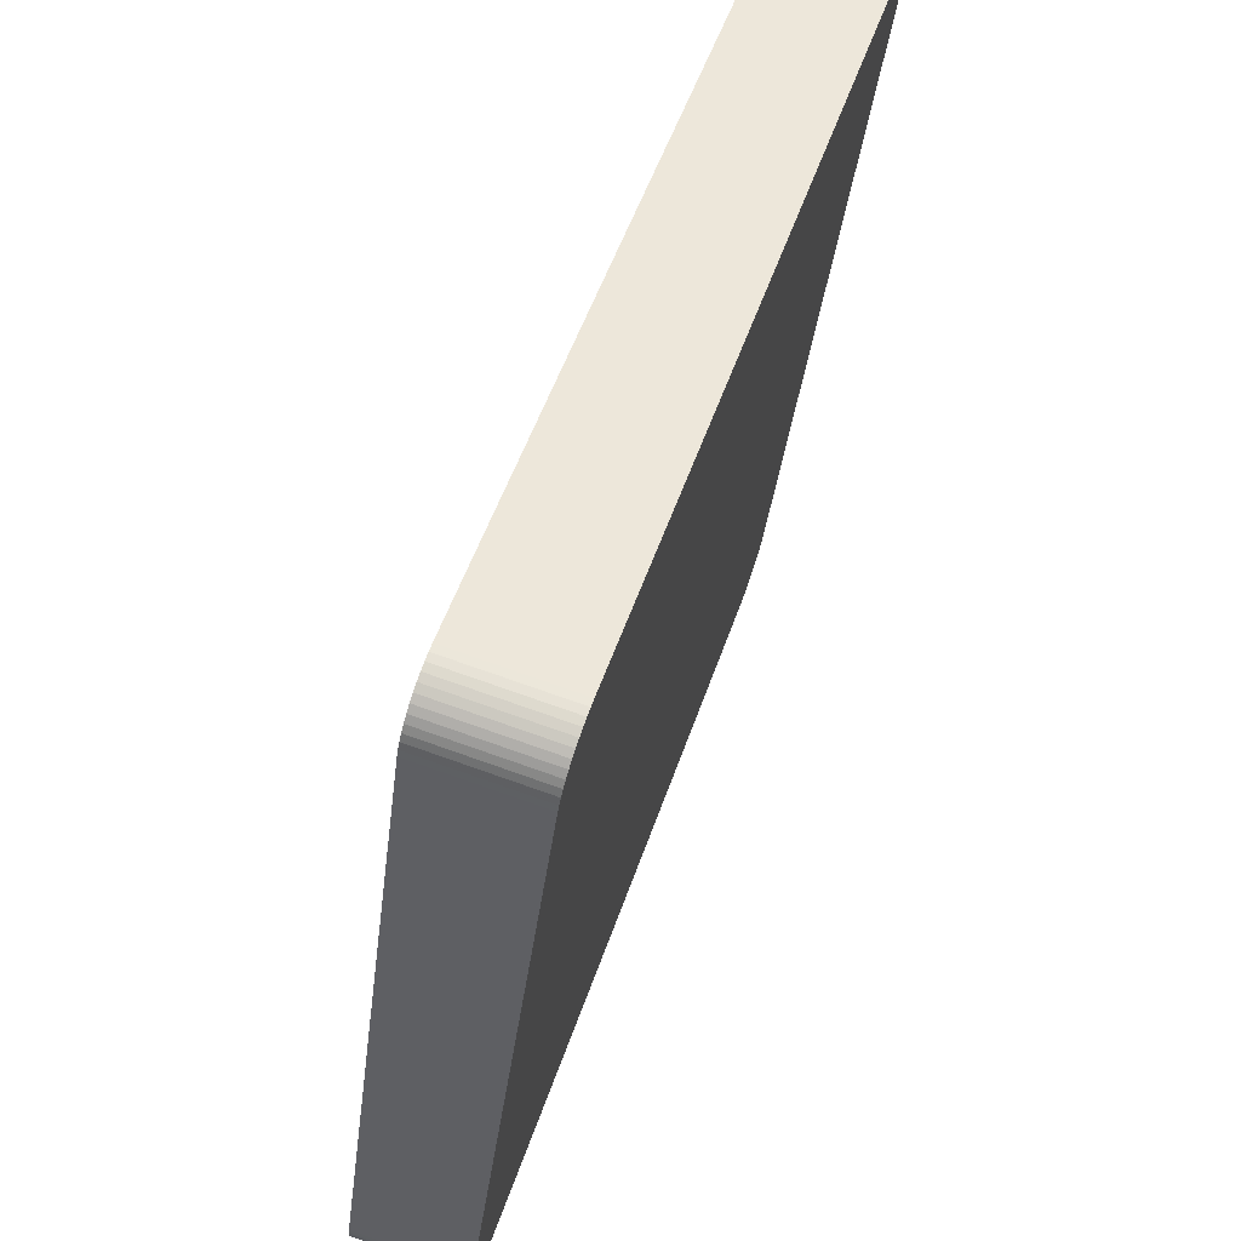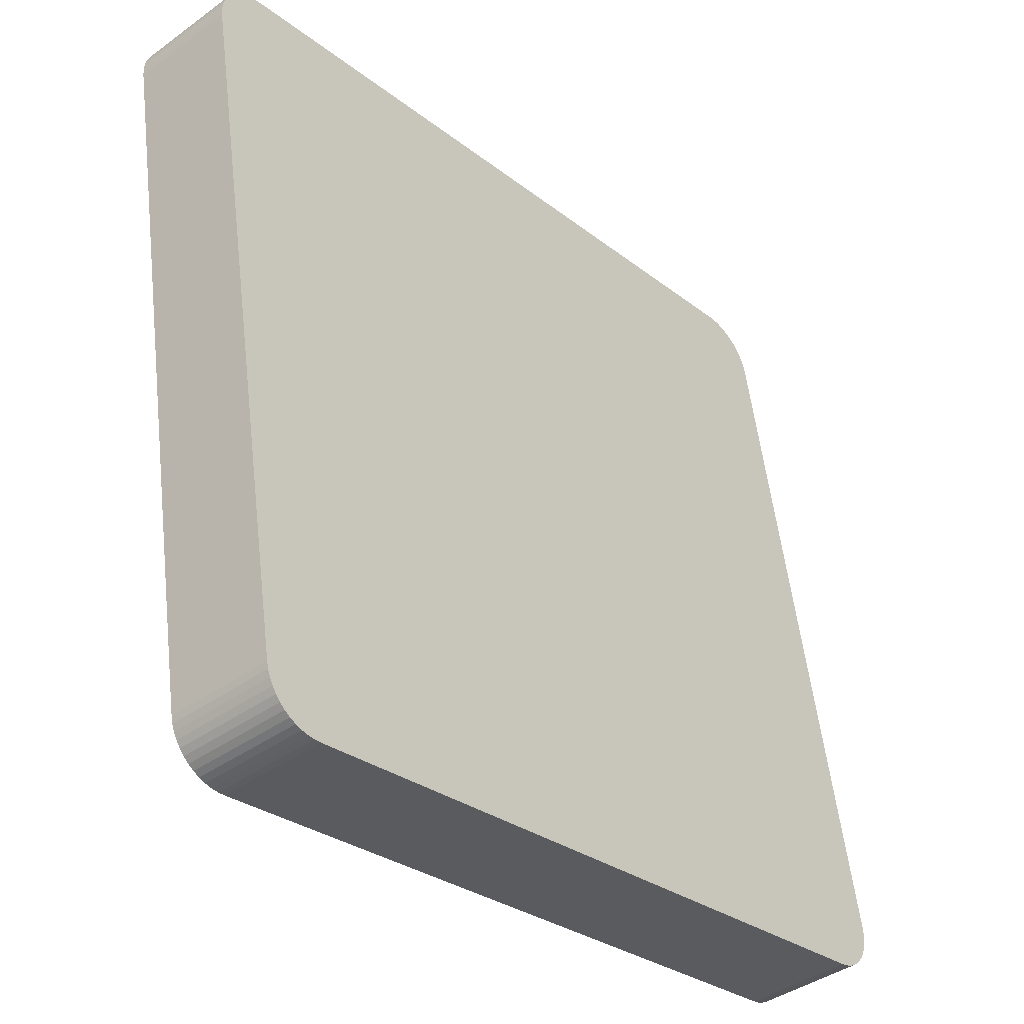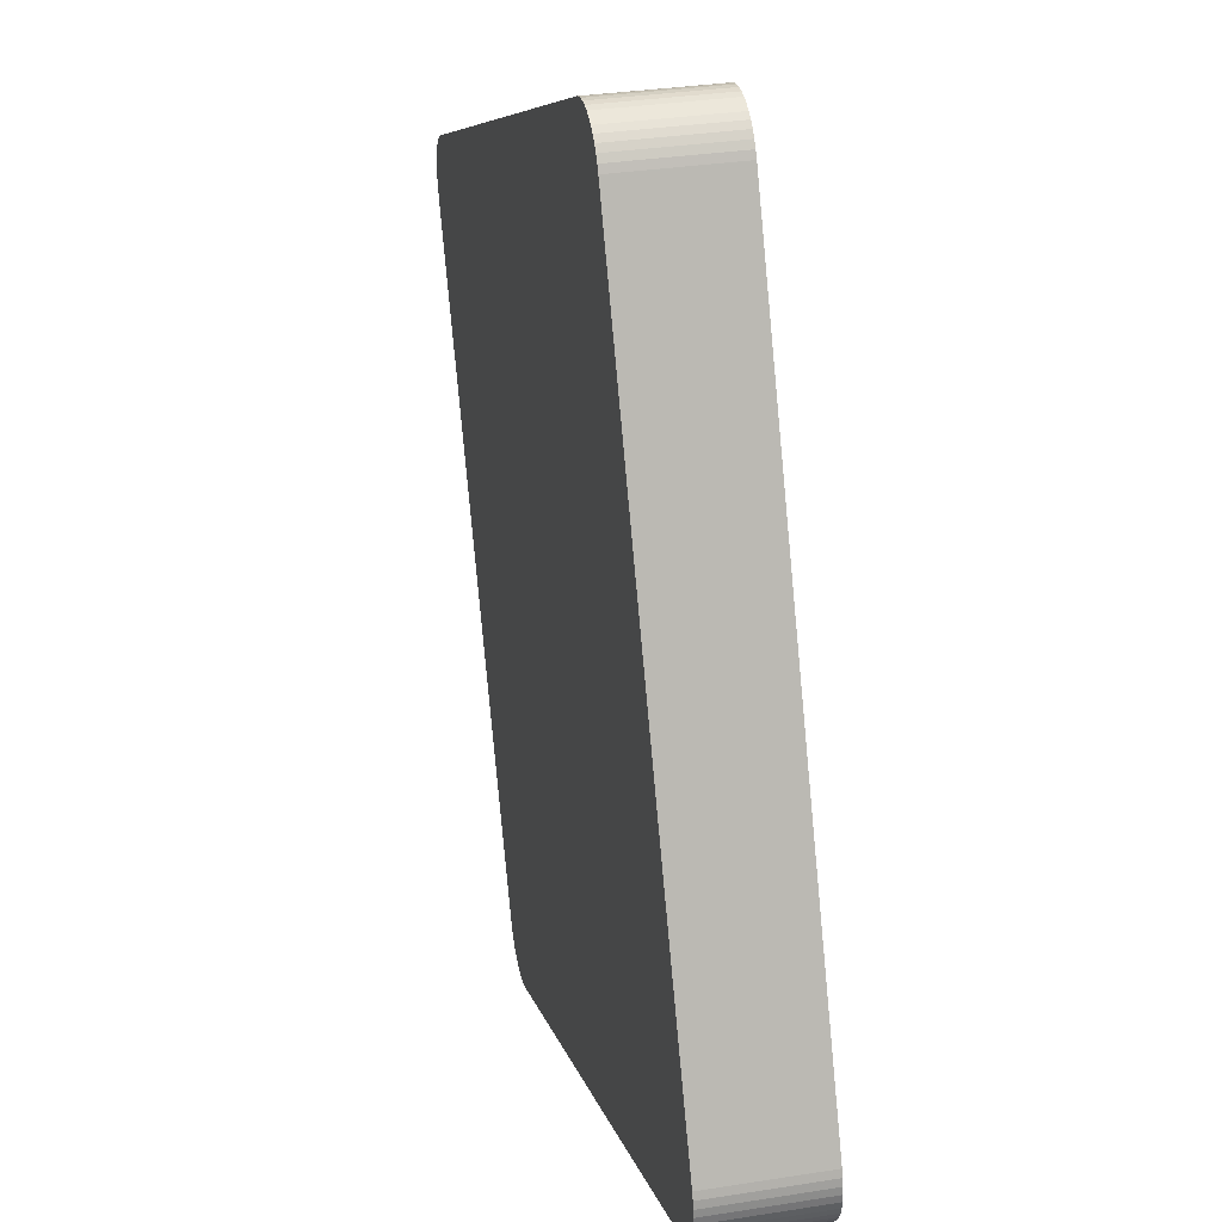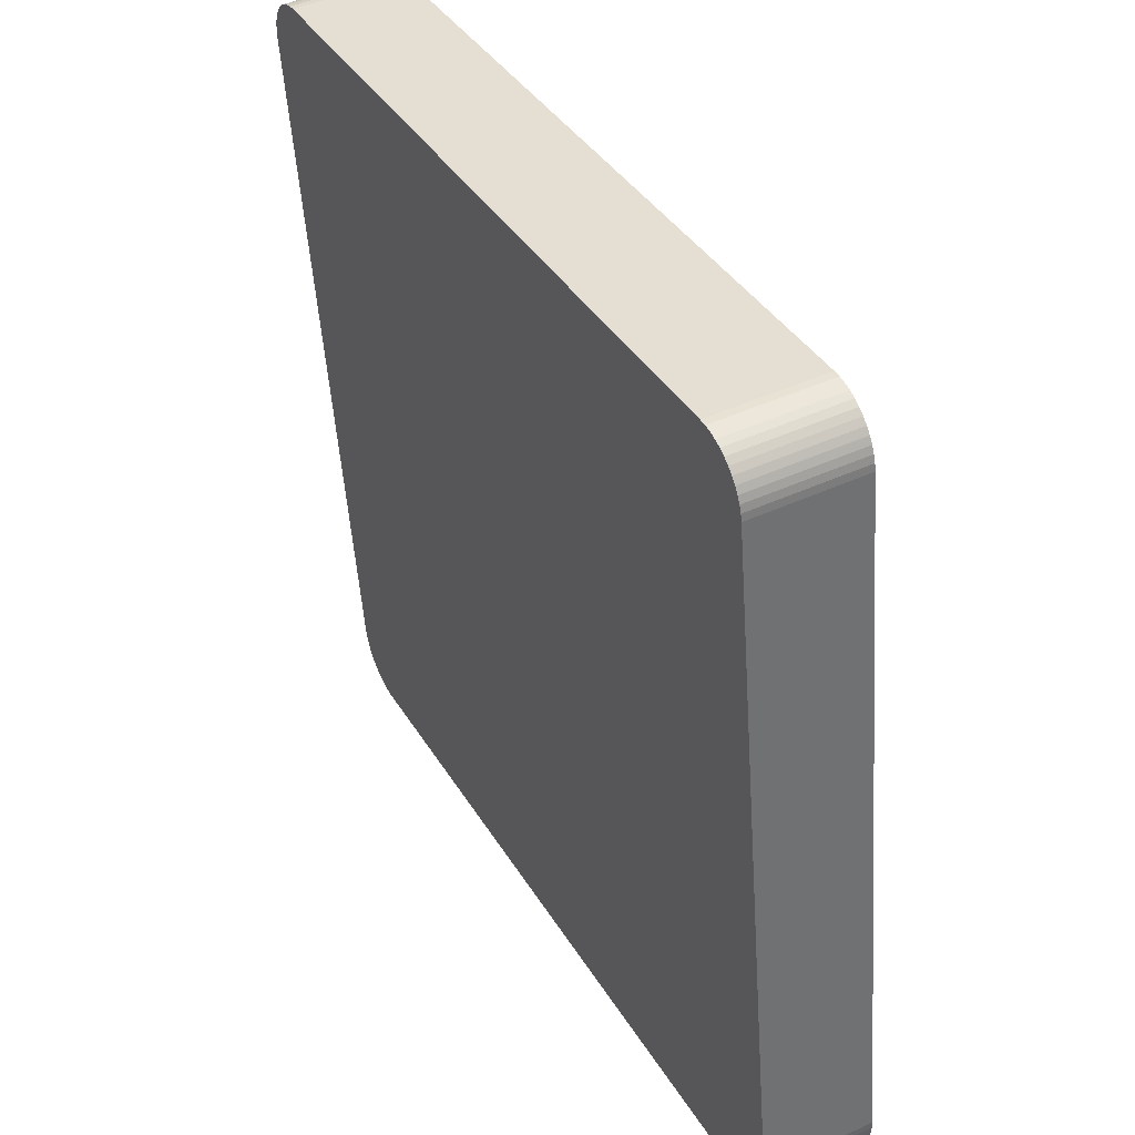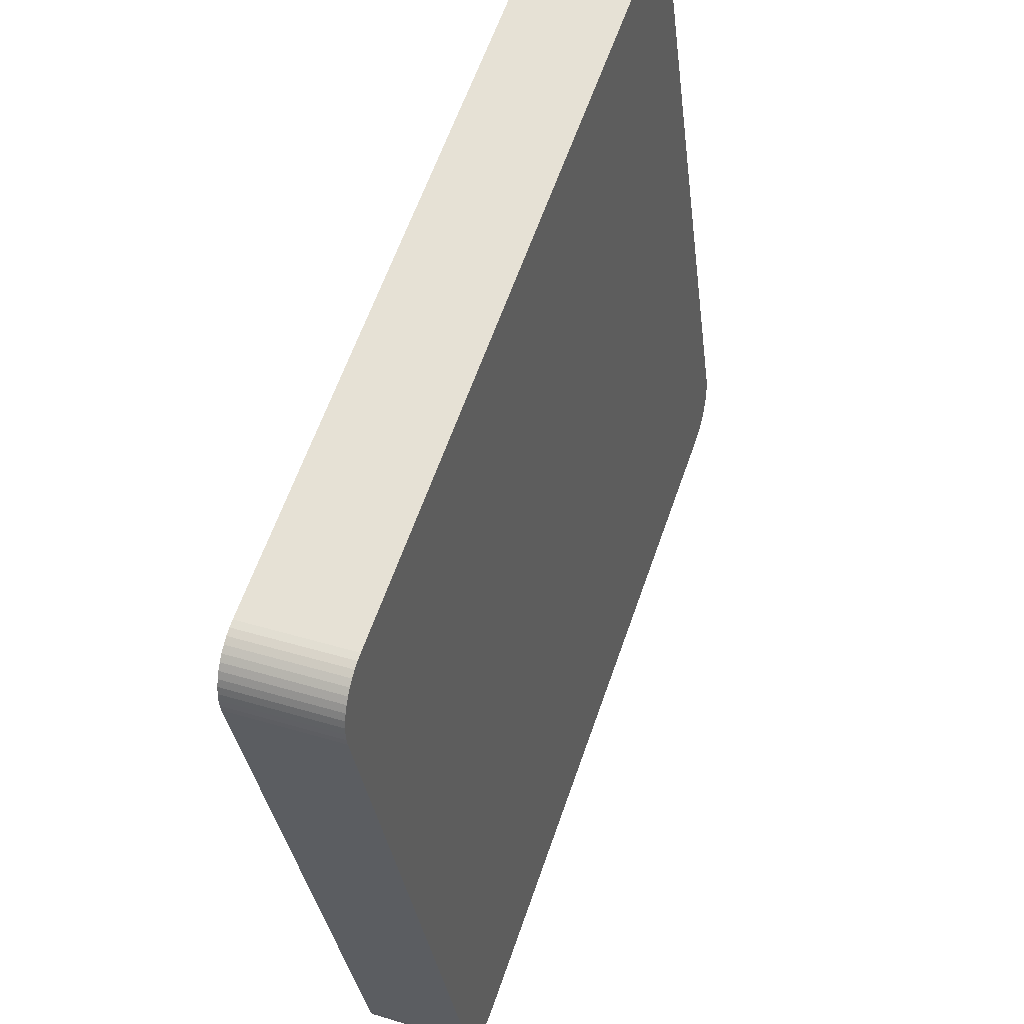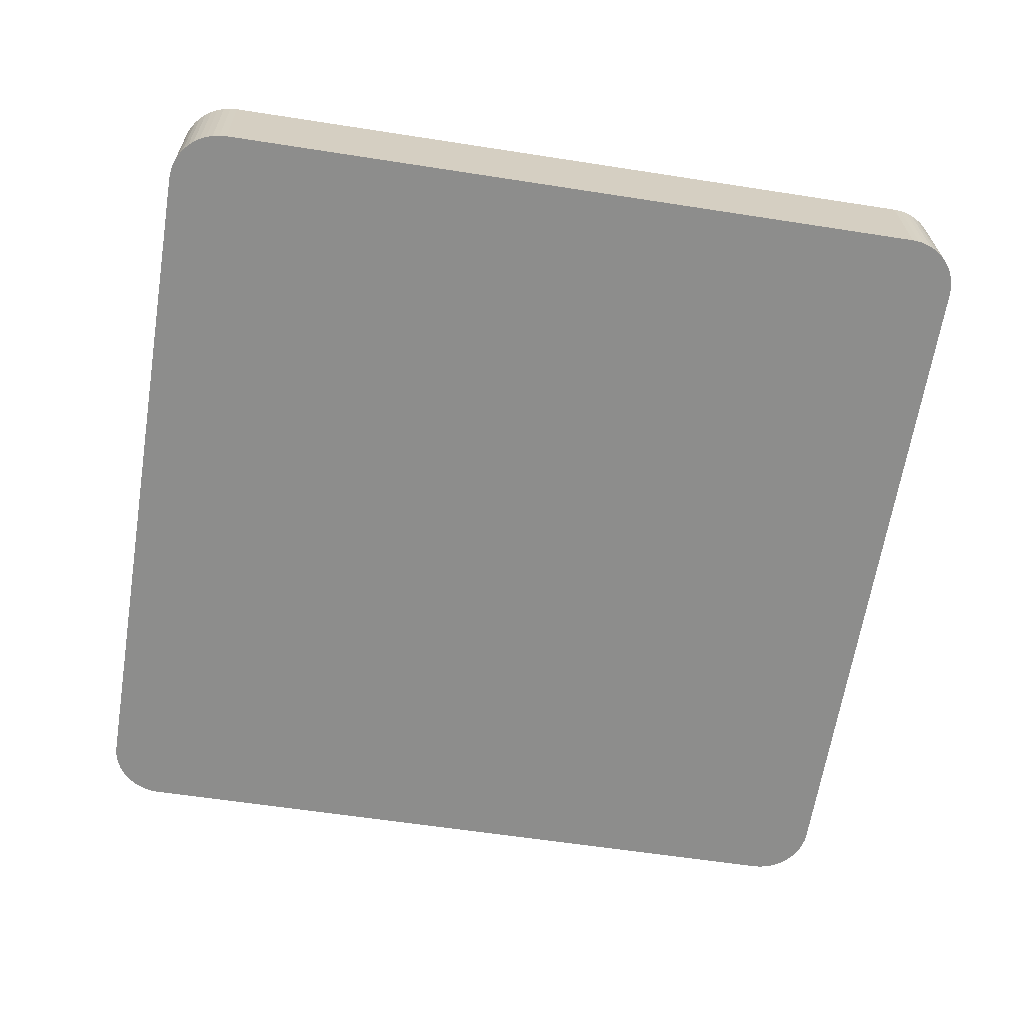
<metadata>
{"format":"obj","ext":"obj","renderer":"f3d","projection":"perspective","resolution":1024,"background":"white","views":[{"elev":54.7,"azim":-71.7,"up":"+Z"},{"elev":-32.4,"azim":130.4,"up":"+Z"},{"elev":3.9,"azim":79.4,"up":"+Z"},{"elev":33.3,"azim":62.8,"up":"+Z"},{"elev":58.0,"azim":109.1,"up":"+Z"},{"elev":-58.5,"azim":174.0,"up":"+Y"}]}
</metadata>
<code>
o mesh66/mesh66-geometry#mesh66-geometry
v -0.4256 -0.005006 0.2013
v -0.4261 0.00407 0.2024
v -0.4262 -0.005018 0.2015
v -0.4255 0.004083 0.2023
v -0.4267 0.004066 0.2025
v -0.4294 0.002107 0.1336
v -0.425 -0.004986 0.2011
v -0.4299 0.01121 0.1344
v -0.4267 -0.005022 0.2015
v -0.4305 0.01121 0.1344
v -0.43 0.002119 0.1335
v -0.4288 0.002087 0.1337
v -0.425 0.004103 0.202
v -0.4293 0.0112 0.1345
v -0.4883 -0.005022 0.205
v -0.4921 0.01121 0.1379
v -0.4287 0.01117 0.1347
v -0.4245 -0.004958 0.2008
v -0.4282 0.002059 0.1339
v -0.4306 0.002123 0.1335
v -0.4883 0.004066 0.2059
v -0.4282 0.01115 0.1349
v -0.4244 0.00413 0.2017
v -0.4889 -0.005018 0.205
v -0.4921 0.002123 0.1369
v -0.4927 0.01121 0.1379
v -0.424 -0.004924 0.2004
v -0.4277 0.002025 0.1342
v -0.4277 0.01111 0.1352
v -0.4889 0.00407 0.2059
v -0.424 0.004165 0.2014
v -0.4895 -0.005006 0.2049
v -0.4927 0.002119 0.137
v -0.4933 0.0112 0.1381
v -0.4236 -0.004883 0.2
v -0.4273 0.001984 0.1346
v -0.4272 0.01107 0.1356
v -0.4235 0.004206 0.201
v -0.4895 0.004083 0.2058
v -0.4901 -0.004986 0.2047
v -0.4933 0.002107 0.1371
v -0.4938 0.01117 0.1383
v -0.4232 0.004253 0.2005
v -0.4268 0.001937 0.135
v -0.49 0.004103 0.2057
v -0.4232 -0.004836 0.1995
v -0.4268 0.01103 0.136
v -0.4906 -0.004958 0.2045
v -0.4939 0.002087 0.1374
v -0.4943 0.01115 0.1386
v -0.4229 0.004305 0.2
v -0.4265 0.001885 0.1355
v -0.4906 0.00413 0.2054
v -0.4229 -0.004784 0.199
v -0.4264 0.01097 0.1365
v -0.4912 -0.004924 0.2042
v -0.4944 0.002059 0.1376
v -0.4948 0.01111 0.139
v -0.4226 0.00436 0.1994
v -0.4262 0.001829 0.136
v -0.4911 0.004165 0.2051
v -0.4227 -0.004728 0.1985
v -0.4261 0.01092 0.137
v -0.4916 -0.004883 0.2038
v -0.4949 0.002025 0.138
v -0.4952 0.01107 0.1394
v -0.4225 0.004419 0.1989
v -0.426 0.00177 0.1366
v -0.4916 0.004206 0.2048
v -0.4225 -0.004669 0.1979
v -0.4259 0.01086 0.1375
v -0.492 0.004253 0.2043
v -0.4953 0.001984 0.1384
v -0.4956 0.01103 0.1398
v -0.4224 0.00448 0.1983
v -0.4258 0.001709 0.1372
v -0.4921 -0.004836 0.2034
v -0.4957 0.001937 0.1389
v -0.4224 -0.004608 0.1973
v -0.4258 0.0108 0.1381
v -0.4924 0.004305 0.2039
v -0.4959 0.01097 0.1404
v -0.496 0.001885 0.1394
v -0.4224 0.004543 0.1977
v -0.4257 0.001647 0.1377
v -0.4924 -0.004784 0.2029
v -0.4224 -0.004546 0.1967
v -0.4257 0.01073 0.1387
v -0.4927 0.00436 0.2034
v -0.4961 0.01092 0.1409
v -0.4962 0.001829 0.1399
v -0.4927 -0.004728 0.2024
v -0.4929 0.004419 0.2028
v -0.4963 0.01086 0.1415
v -0.4964 0.00177 0.1405
v -0.4929 -0.004669 0.2019
v -0.493 0.00448 0.2022
v -0.4964 0.0108 0.1421
v -0.4964 0.001709 0.1411
v -0.4931 -0.004608 0.2013
v -0.4931 0.004543 0.2016
v -0.4964 0.01073 0.1427
v -0.4964 0.001647 0.1417
v -0.4931 -0.004546 0.2007
f 1 2 3
f 2 1 4
f 3 2 1
f 4 1 2
f 5 3 2
f 2 3 5
f 3 6 1
f 1 6 3
f 7 4 1
f 1 4 7
f 8 2 4
f 4 2 8
f 3 5 9
f 9 5 3
f 10 5 2
f 2 5 10
f 3 11 6
f 6 11 3
f 1 6 12
f 12 6 1
f 4 7 13
f 13 7 4
f 1 12 7
f 7 12 1
f 10 2 8
f 8 2 10
f 8 4 14
f 14 4 8
f 5 15 9
f 9 15 5
f 9 11 3
f 3 11 9
f 16 5 10
f 10 5 16
f 11 14 6
f 6 14 11
f 6 17 12
f 12 17 6
f 18 13 7
f 7 13 18
f 14 4 13
f 13 4 14
f 7 12 19
f 19 12 7
f 8 20 10
f 10 20 8
f 14 11 8
f 8 11 14
f 15 5 21
f 21 5 15
f 15 20 9
f 9 20 15
f 9 20 11
f 11 20 9
f 16 21 5
f 5 21 16
f 20 16 10
f 10 16 20
f 17 6 14
f 14 6 17
f 22 12 17
f 17 12 22
f 13 18 23
f 23 18 13
f 7 19 18
f 18 19 7
f 14 13 17
f 17 13 14
f 12 22 19
f 19 22 12
f 20 8 11
f 11 8 20
f 21 24 15
f 15 24 21
f 15 25 20
f 20 25 15
f 26 21 16
f 16 21 26
f 16 20 25
f 25 20 16
f 17 23 22
f 22 23 17
f 27 23 18
f 18 23 27
f 17 13 23
f 23 13 17
f 18 19 28
f 28 19 18
f 29 19 22
f 22 19 29
f 24 21 30
f 30 21 24
f 24 25 15
f 15 25 24
f 26 30 21
f 21 30 26
f 25 26 16
f 16 26 25
f 22 23 31
f 31 23 22
f 23 27 31
f 31 27 23
f 18 28 27
f 27 28 18
f 19 29 28
f 28 29 19
f 22 31 29
f 29 31 22
f 30 32 24
f 24 32 30
f 24 33 25
f 25 33 24
f 34 30 26
f 26 30 34
f 26 25 33
f 33 25 26
f 35 31 27
f 27 31 35
f 27 28 36
f 36 28 27
f 37 28 29
f 29 28 37
f 29 31 38
f 38 31 29
f 32 30 39
f 39 30 32
f 32 33 24
f 24 33 32
f 34 39 30
f 30 39 34
f 33 34 26
f 26 34 33
f 31 35 38
f 38 35 31
f 27 36 35
f 35 36 27
f 28 37 36
f 36 37 28
f 29 38 37
f 37 38 29
f 39 40 32
f 32 40 39
f 32 41 33
f 33 41 32
f 42 39 34
f 34 39 42
f 34 33 41
f 41 33 34
f 35 43 38
f 38 43 35
f 35 36 44
f 44 36 35
f 37 44 36
f 36 44 37
f 37 38 43
f 43 38 37
f 40 39 45
f 45 39 40
f 40 41 32
f 32 41 40
f 42 45 39
f 39 45 42
f 41 42 34
f 34 42 41
f 43 35 46
f 46 35 43
f 35 44 46
f 46 44 35
f 44 37 47
f 47 37 44
f 37 43 47
f 47 43 37
f 45 48 40
f 40 48 45
f 40 49 41
f 41 49 40
f 50 45 42
f 42 45 50
f 42 41 49
f 49 41 42
f 46 51 43
f 43 51 46
f 46 44 52
f 52 44 46
f 47 52 44
f 44 52 47
f 47 43 51
f 51 43 47
f 48 45 53
f 53 45 48
f 48 49 40
f 40 49 48
f 50 53 45
f 45 53 50
f 49 50 42
f 42 50 49
f 51 46 54
f 54 46 51
f 46 52 54
f 54 52 46
f 52 47 55
f 55 47 52
f 47 51 55
f 55 51 47
f 53 56 48
f 48 56 53
f 48 57 49
f 49 57 48
f 58 53 50
f 50 53 58
f 50 49 57
f 57 49 50
f 54 59 51
f 51 59 54
f 54 52 60
f 60 52 54
f 55 60 52
f 52 60 55
f 55 51 59
f 59 51 55
f 56 53 61
f 61 53 56
f 56 57 48
f 48 57 56
f 58 61 53
f 53 61 58
f 57 58 50
f 50 58 57
f 59 54 62
f 62 54 59
f 54 60 62
f 62 60 54
f 60 55 63
f 63 55 60
f 55 59 63
f 63 59 55
f 61 64 56
f 56 64 61
f 56 65 57
f 57 65 56
f 66 61 58
f 58 61 66
f 58 57 65
f 65 57 58
f 62 67 59
f 59 67 62
f 62 60 68
f 68 60 62
f 63 68 60
f 60 68 63
f 63 59 67
f 67 59 63
f 64 61 69
f 69 61 64
f 64 65 56
f 56 65 64
f 66 69 61
f 61 69 66
f 65 66 58
f 58 66 65
f 67 62 70
f 70 62 67
f 62 68 70
f 70 68 62
f 68 63 71
f 71 63 68
f 63 67 71
f 71 67 63
f 72 64 69
f 69 64 72
f 64 73 65
f 65 73 64
f 74 69 66
f 66 69 74
f 66 65 73
f 73 65 66
f 70 75 67
f 67 75 70
f 70 68 76
f 76 68 70
f 71 76 68
f 68 76 71
f 71 67 75
f 75 67 71
f 64 72 77
f 77 72 64
f 74 72 69
f 69 72 74
f 77 73 64
f 64 73 77
f 66 78 74
f 74 78 66
f 78 66 73
f 73 66 78
f 75 70 79
f 79 70 75
f 70 76 79
f 79 76 70
f 76 71 80
f 80 71 76
f 71 75 80
f 80 75 71
f 81 77 72
f 72 77 81
f 82 72 74
f 74 72 82
f 77 78 73
f 73 78 77
f 83 74 78
f 78 74 83
f 79 84 75
f 75 84 79
f 79 76 85
f 85 76 79
f 80 85 76
f 76 85 80
f 80 75 84
f 84 75 80
f 77 81 86
f 86 81 77
f 82 81 72
f 72 81 82
f 74 83 82
f 82 83 74
f 86 78 77
f 77 78 86
f 86 83 78
f 78 83 86
f 84 79 87
f 87 79 84
f 79 85 87
f 87 85 79
f 85 80 88
f 88 80 85
f 80 84 88
f 88 84 80
f 89 86 81
f 81 86 89
f 90 81 82
f 82 81 90
f 91 82 83
f 83 82 91
f 92 83 86
f 86 83 92
f 87 88 84
f 84 88 87
f 88 87 85
f 85 87 88
f 86 89 92
f 92 89 86
f 90 89 81
f 81 89 90
f 82 91 90
f 90 91 82
f 92 91 83
f 83 91 92
f 93 92 89
f 89 92 93
f 94 89 90
f 90 89 94
f 95 90 91
f 91 90 95
f 96 91 92
f 92 91 96
f 92 93 96
f 96 93 92
f 94 93 89
f 89 93 94
f 90 95 94
f 94 95 90
f 96 95 91
f 91 95 96
f 97 96 93
f 93 96 97
f 98 93 94
f 94 93 98
f 99 94 95
f 95 94 99
f 100 95 96
f 96 95 100
f 96 97 100
f 100 97 96
f 98 97 93
f 93 97 98
f 94 99 98
f 98 99 94
f 100 99 95
f 95 99 100
f 101 100 97
f 97 100 101
f 102 97 98
f 98 97 102
f 103 98 99
f 99 98 103
f 104 99 100
f 100 99 104
f 100 101 104
f 104 101 100
f 97 102 101
f 101 102 97
f 98 103 102
f 102 103 98
f 99 104 103
f 103 104 99
f 102 104 101
f 101 104 102
f 104 102 103
f 103 102 104

</code>
